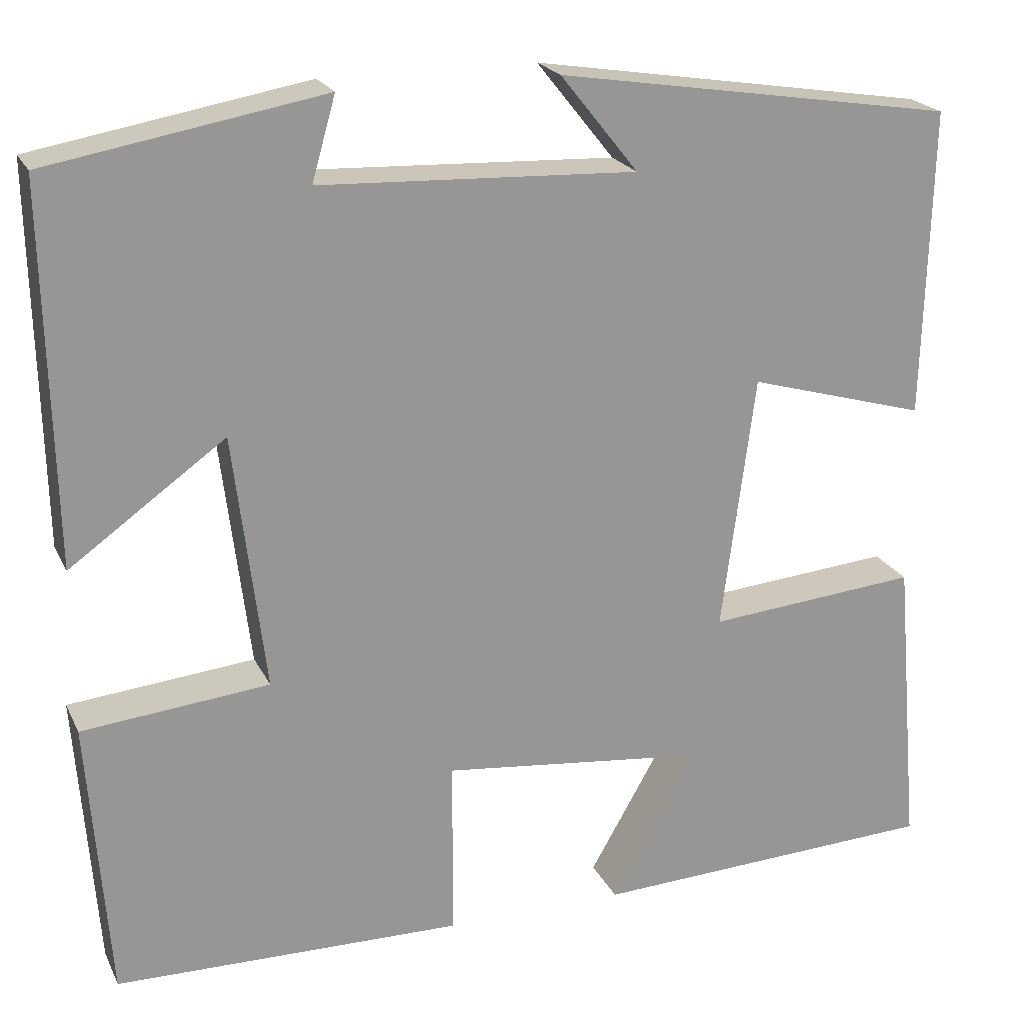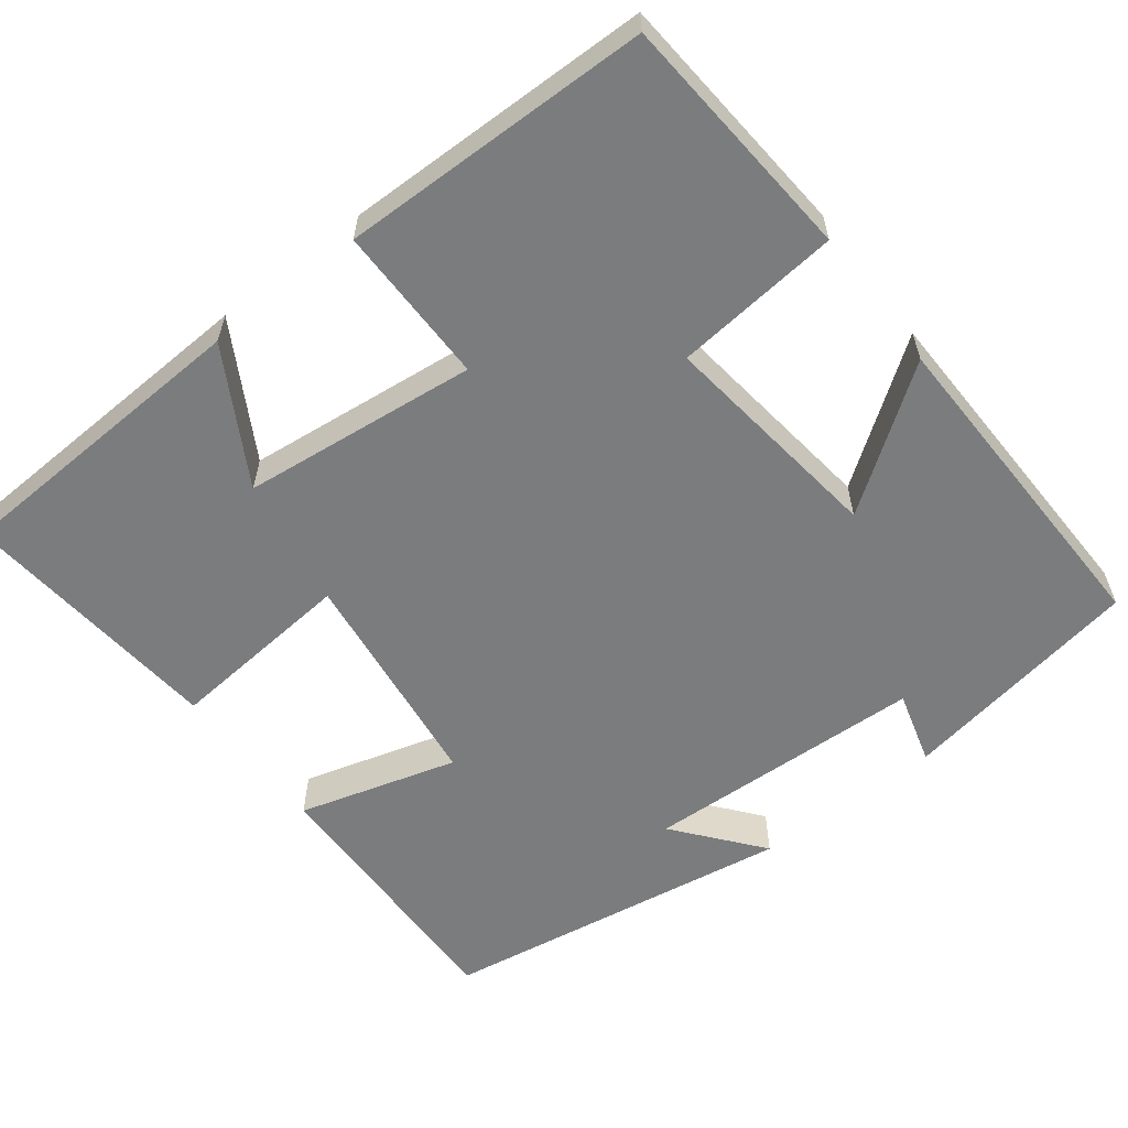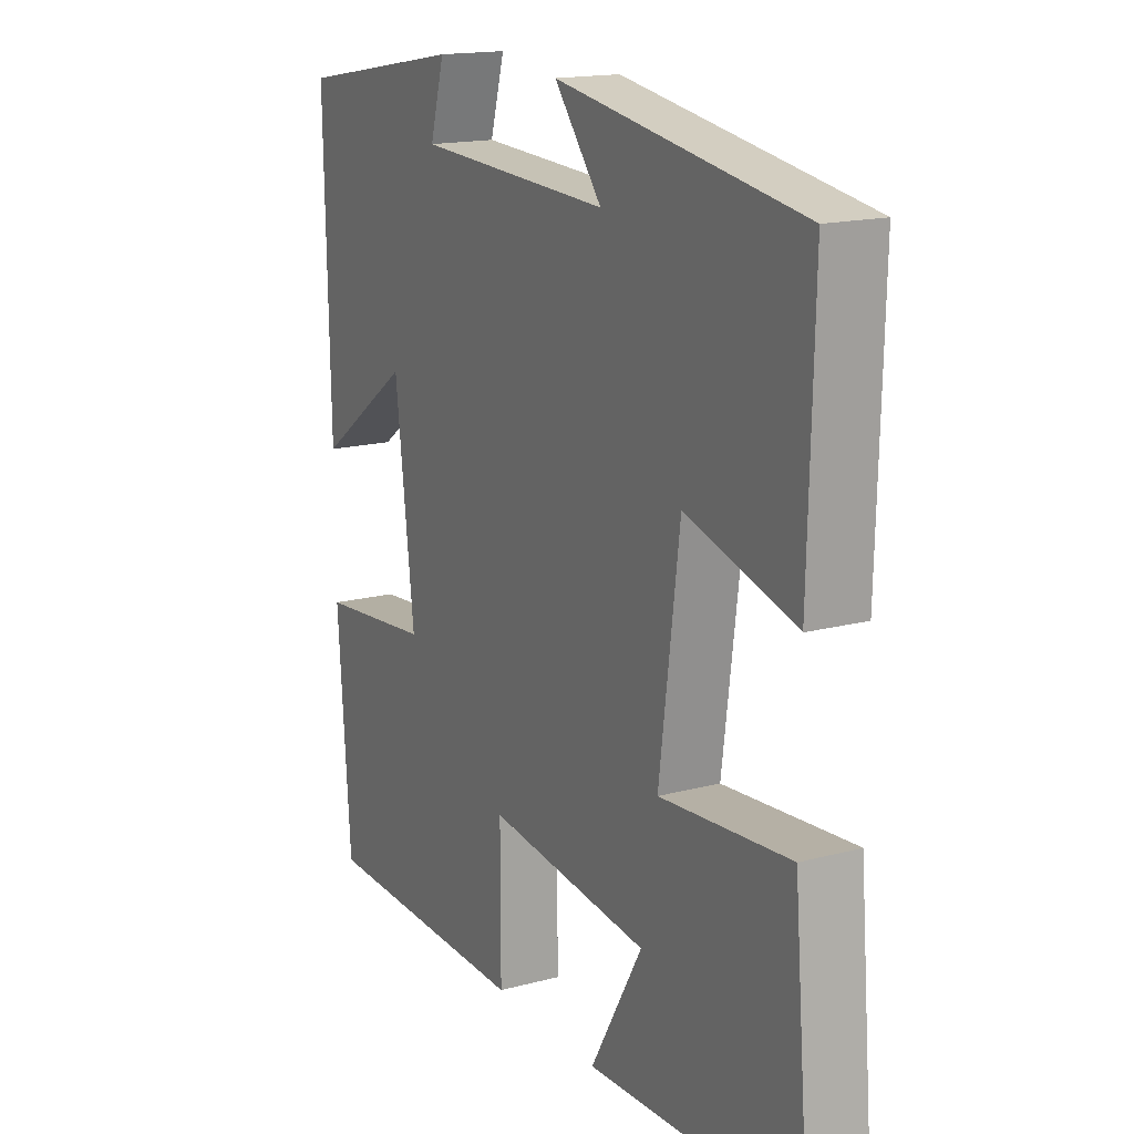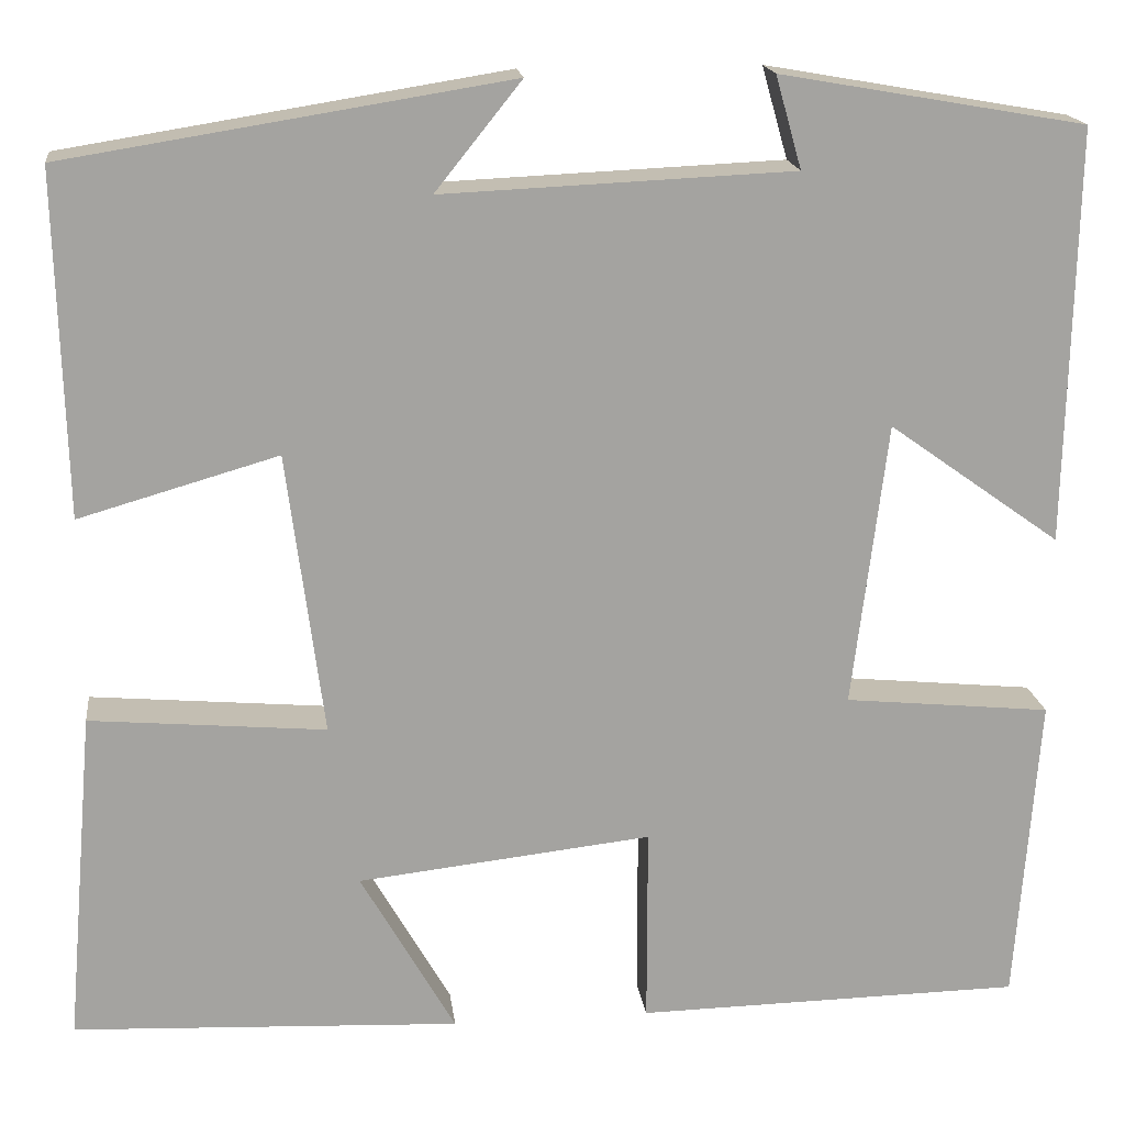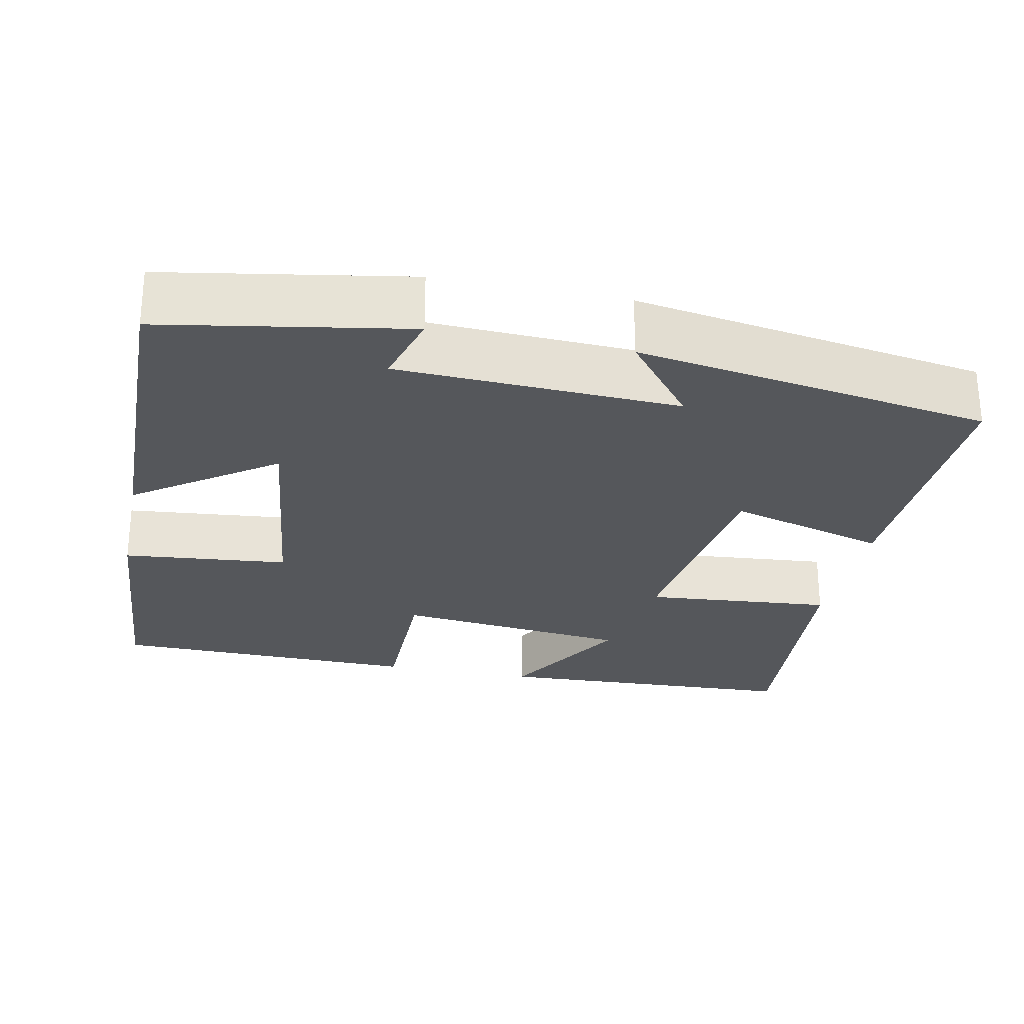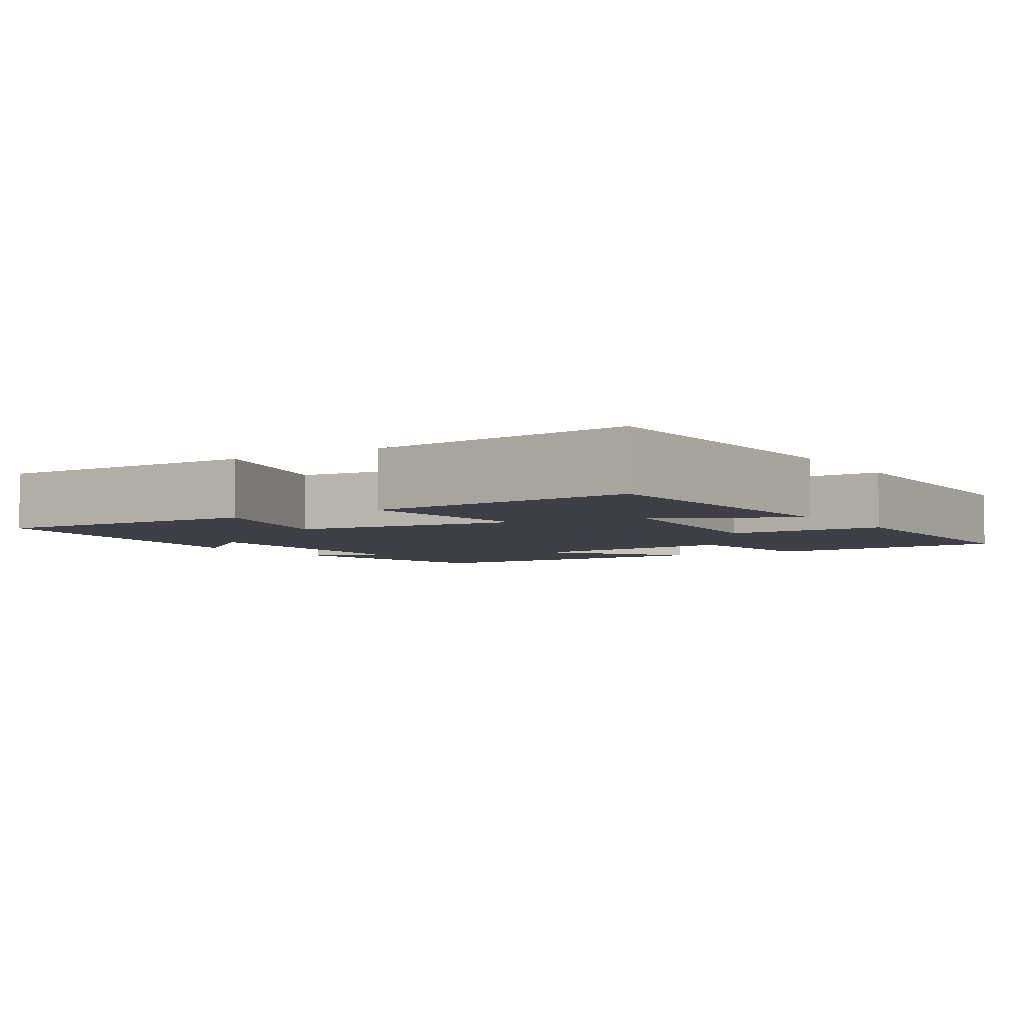
<metadata>
{"format":"obj","ext":"obj","renderer":"f3d","projection":"perspective","resolution":1024,"background":"white","views":[{"elev":21.5,"azim":-20.2,"up":"+Z"},{"elev":-58.7,"azim":-142.3,"up":"+Y"},{"elev":16.5,"azim":61.6,"up":"+Z"},{"elev":17.4,"azim":173.0,"up":"+Z"},{"elev":-26.6,"azim":-11.7,"up":"+Y"},{"elev":-4.4,"azim":123.1,"up":"+Y"}]}
</metadata>
<code>
v -0.476 0.07 -0.493
v -0.5 0.07 -0.172
v -0.286 0.07 -0.151
v -0.322 0.07 0.143
v -0.5 0.07 0.016
v -0.509 0.07 0.445
v -0.194 0.07 0.5
v -0.221 0.07 0.405
v 0.141 0.07 0.389
v 0.052 0.07 0.5
v 0.509 0.07 0.427
v 0.5 0.07 0.074
v 0.295 0.07 0.133
v 0.257 0.07 -0.159
v 0.5 0.07 -0.138
v 0.53 0.07 -0.482
v 0.13 0.07 -0.5
v 0.228 0.07 -0.329
v -0.076 0.07 -0.295
v -0.076 0.07 -0.5
v -0.476 0 -0.493
v -0.5 0 -0.172
v -0.286 0 -0.151
v -0.322 0 0.143
v -0.5 0 0.016
v -0.509 0 0.445
v -0.194 0 0.5
v -0.221 0 0.405
v 0.141 0 0.389
v 0.052 0 0.5
v 0.509 0 0.427
v 0.5 0 0.074
v 0.295 0 0.133
v 0.257 0 -0.159
v 0.5 0 -0.138
v 0.53 0 -0.482
v 0.13 0 -0.5
v 0.228 0 -0.329
v -0.076 0 -0.295
v -0.076 0 -0.5
f 1 2 3
f 20 1 3
f 19 20 3
f 18 19 3 4
f 15 16 17 18
f 14 15 18
f 13 14 18 4
f 11 12 13
f 11 13 4
f 9 10 11
f 9 11 4
f 8 9 4
f 6 7 8
f 5 6 8
f 4 5 8
f 23 22 21
f 23 21 40
f 23 40 39
f 24 23 39 38
f 38 37 36 35
f 38 35 34
f 24 38 34 33
f 33 32 31
f 24 33 31
f 31 30 29
f 24 31 29
f 24 29 28
f 28 27 26
f 28 26 25
f 28 25 24
f 1 21 22 2
f 2 22 23 3
f 3 23 24 4
f 4 24 25 5
f 5 25 26 6
f 6 26 27 7
f 7 27 28 8
f 8 28 29 9
f 9 29 30 10
f 10 30 31 11
f 11 31 32 12
f 12 32 33 13
f 13 33 34 14
f 14 34 35 15
f 15 35 36 16
f 16 36 37 17
f 17 37 38 18
f 18 38 39 19
f 19 39 40 20
f 20 40 21 1

</code>
